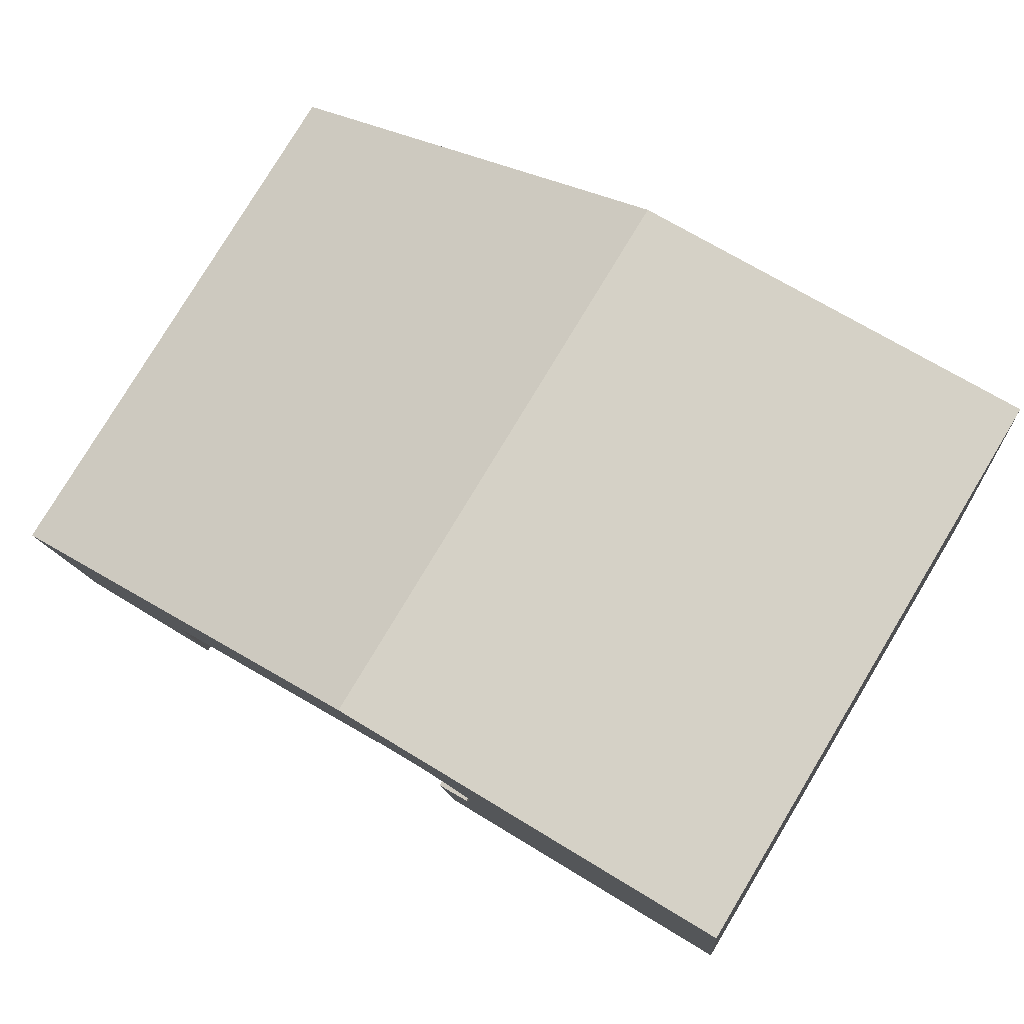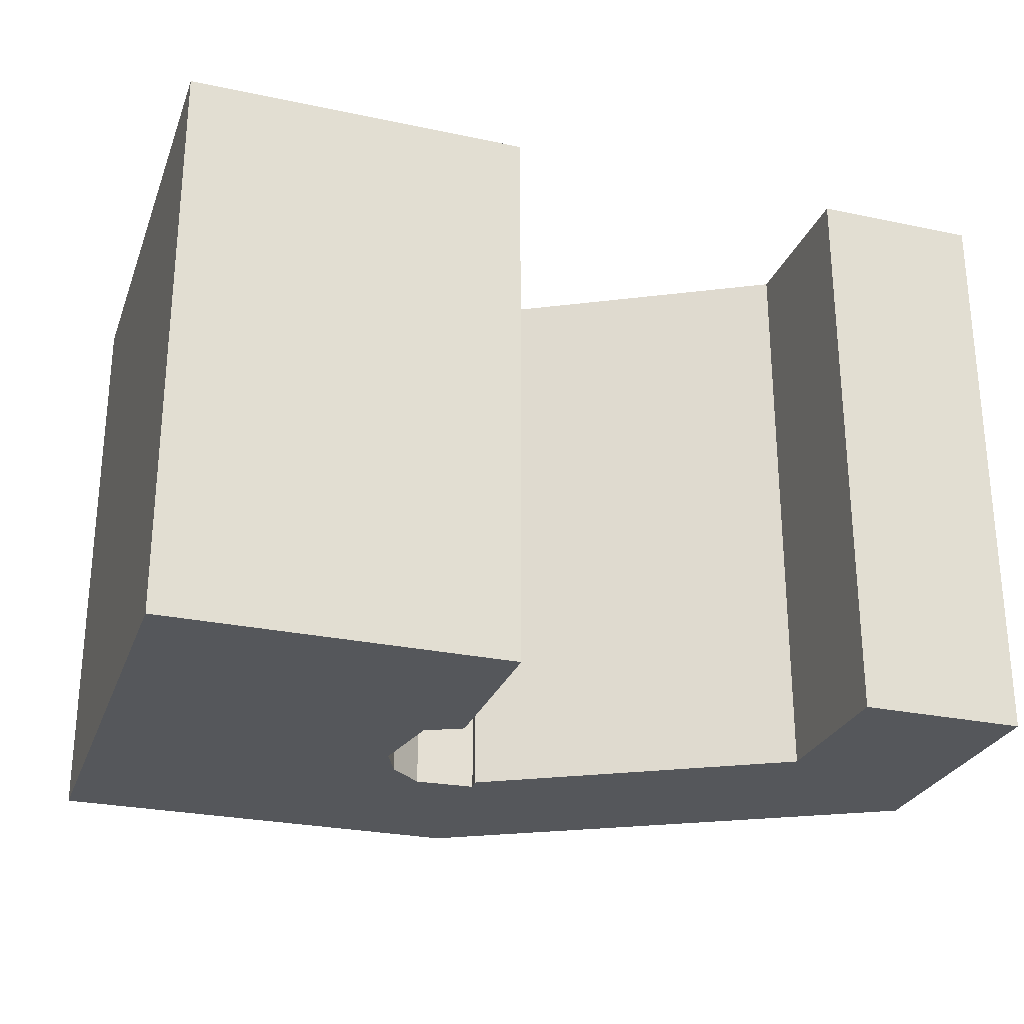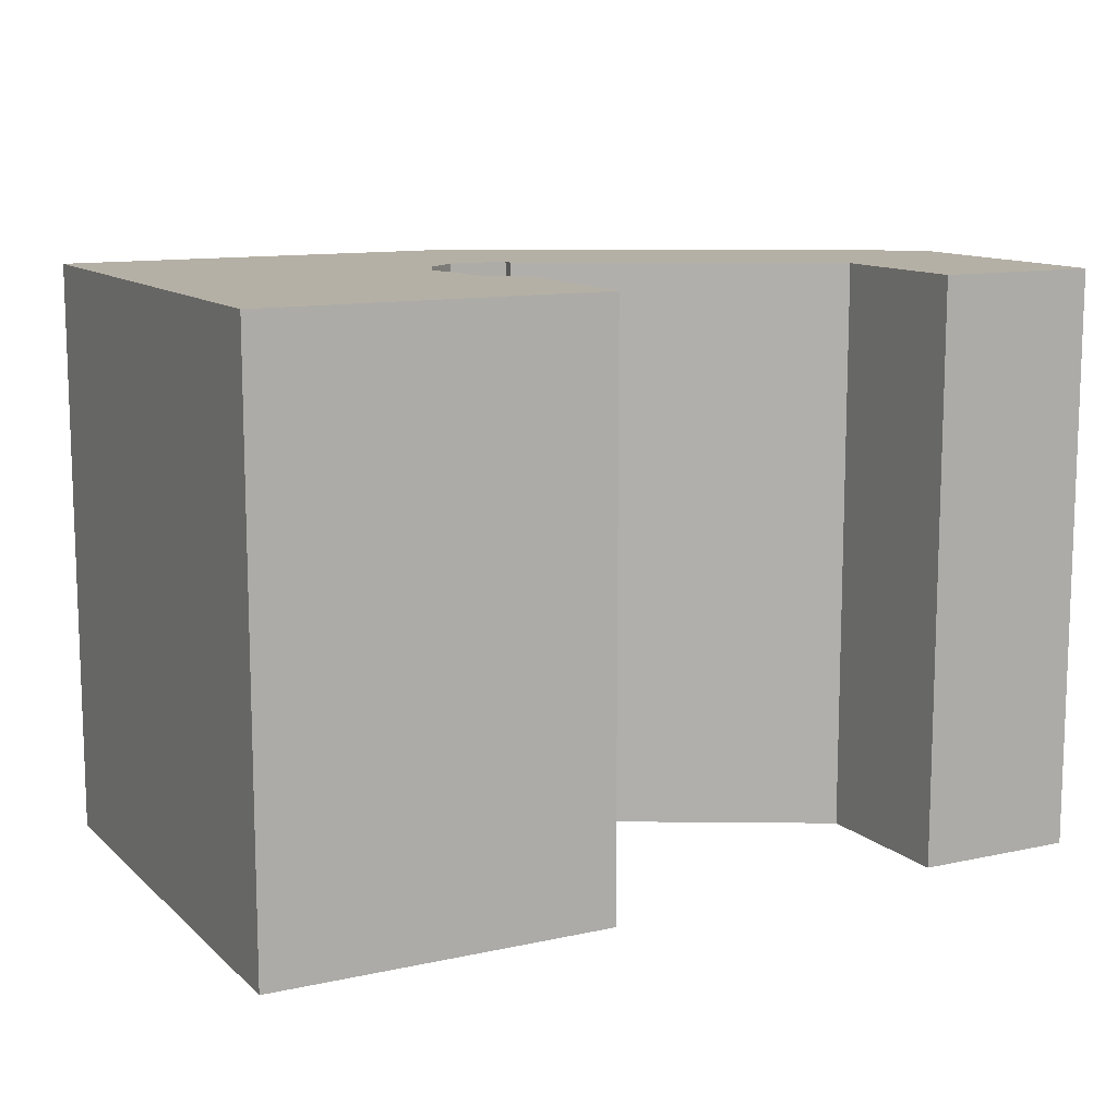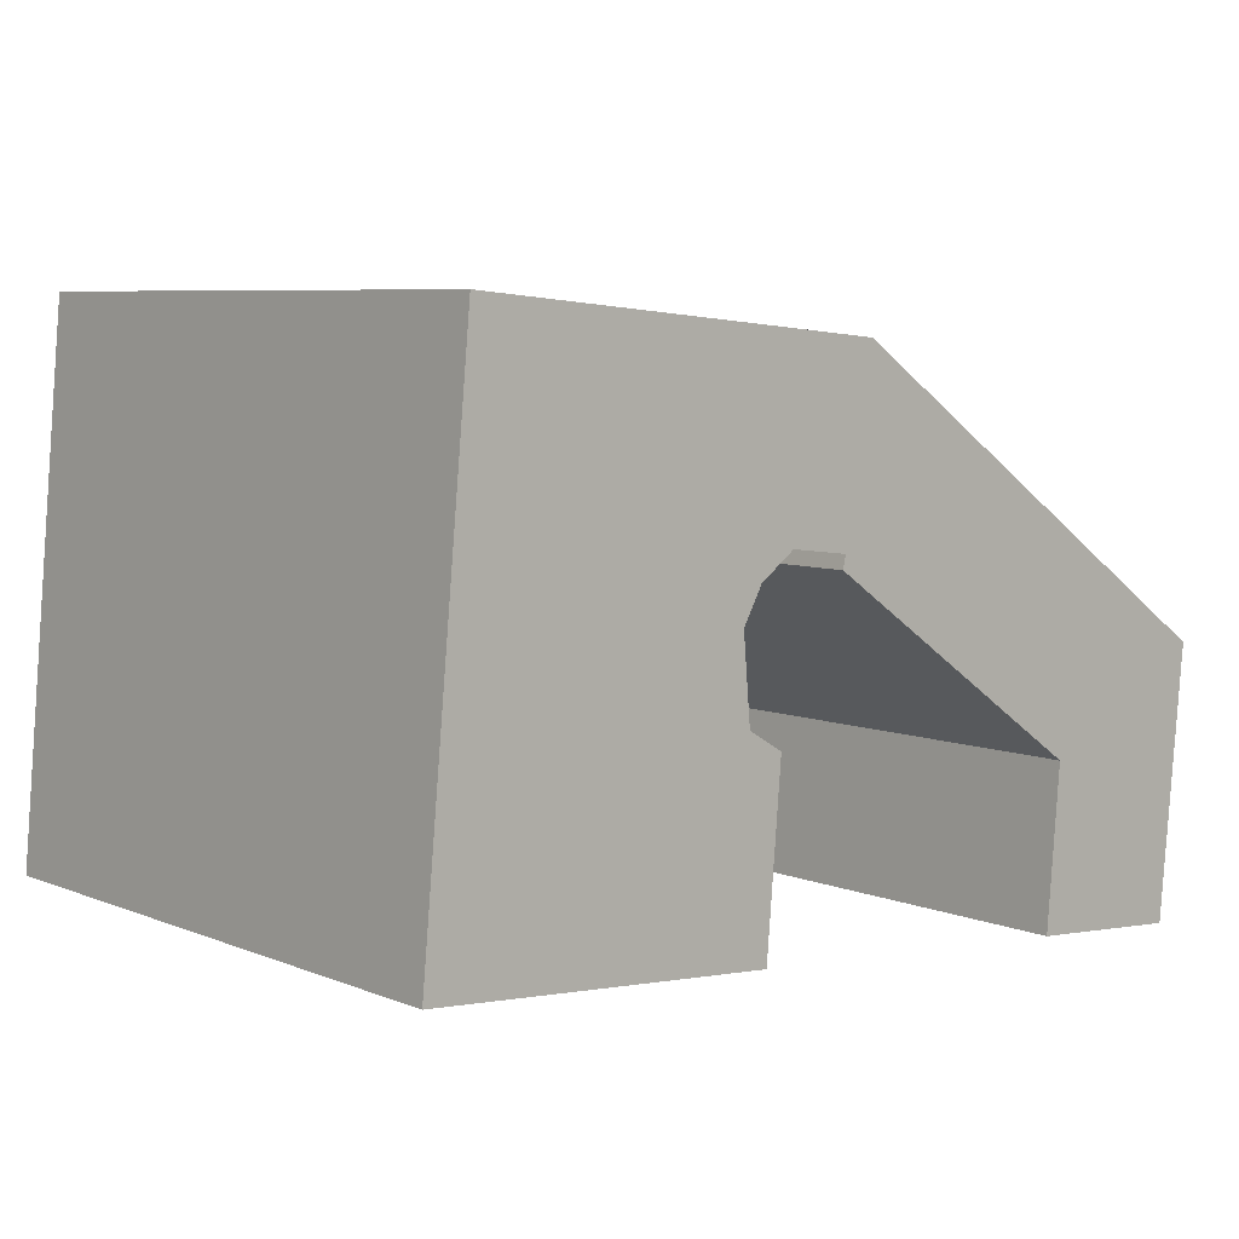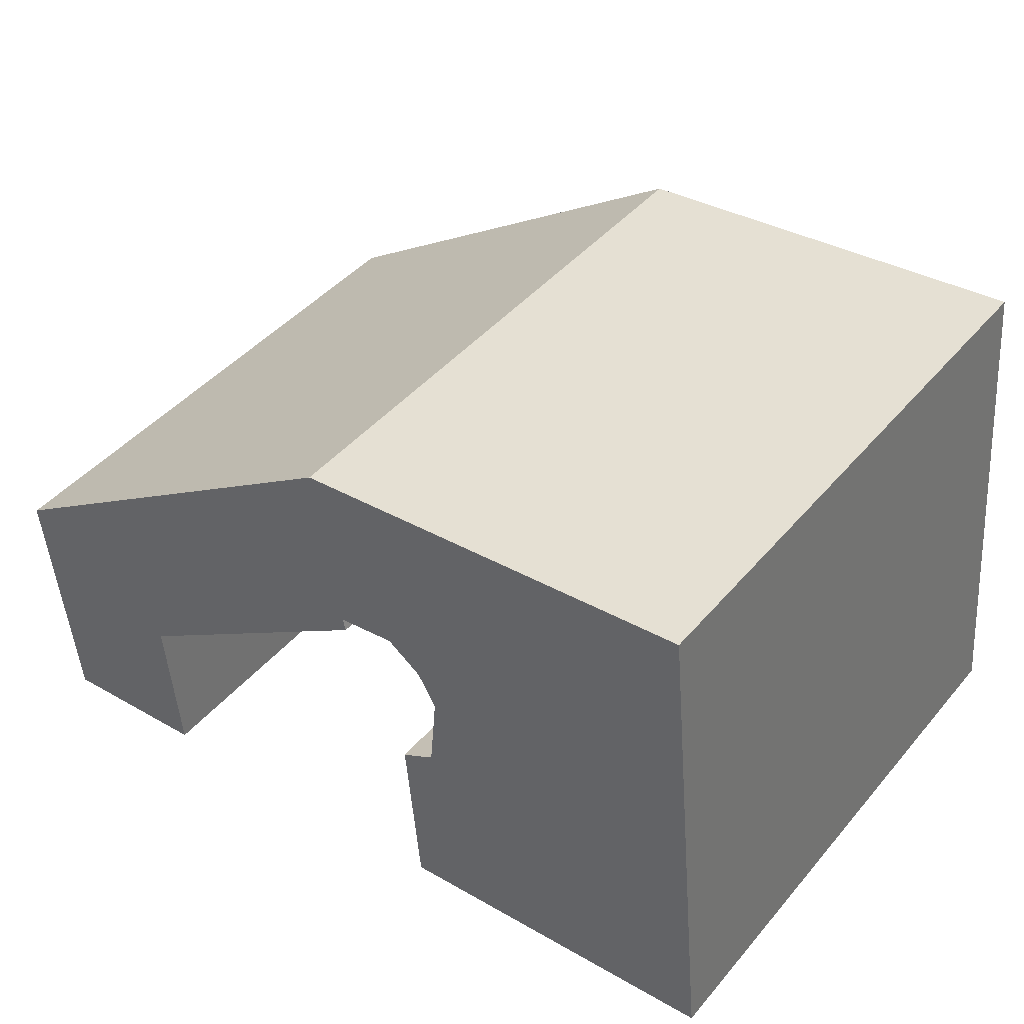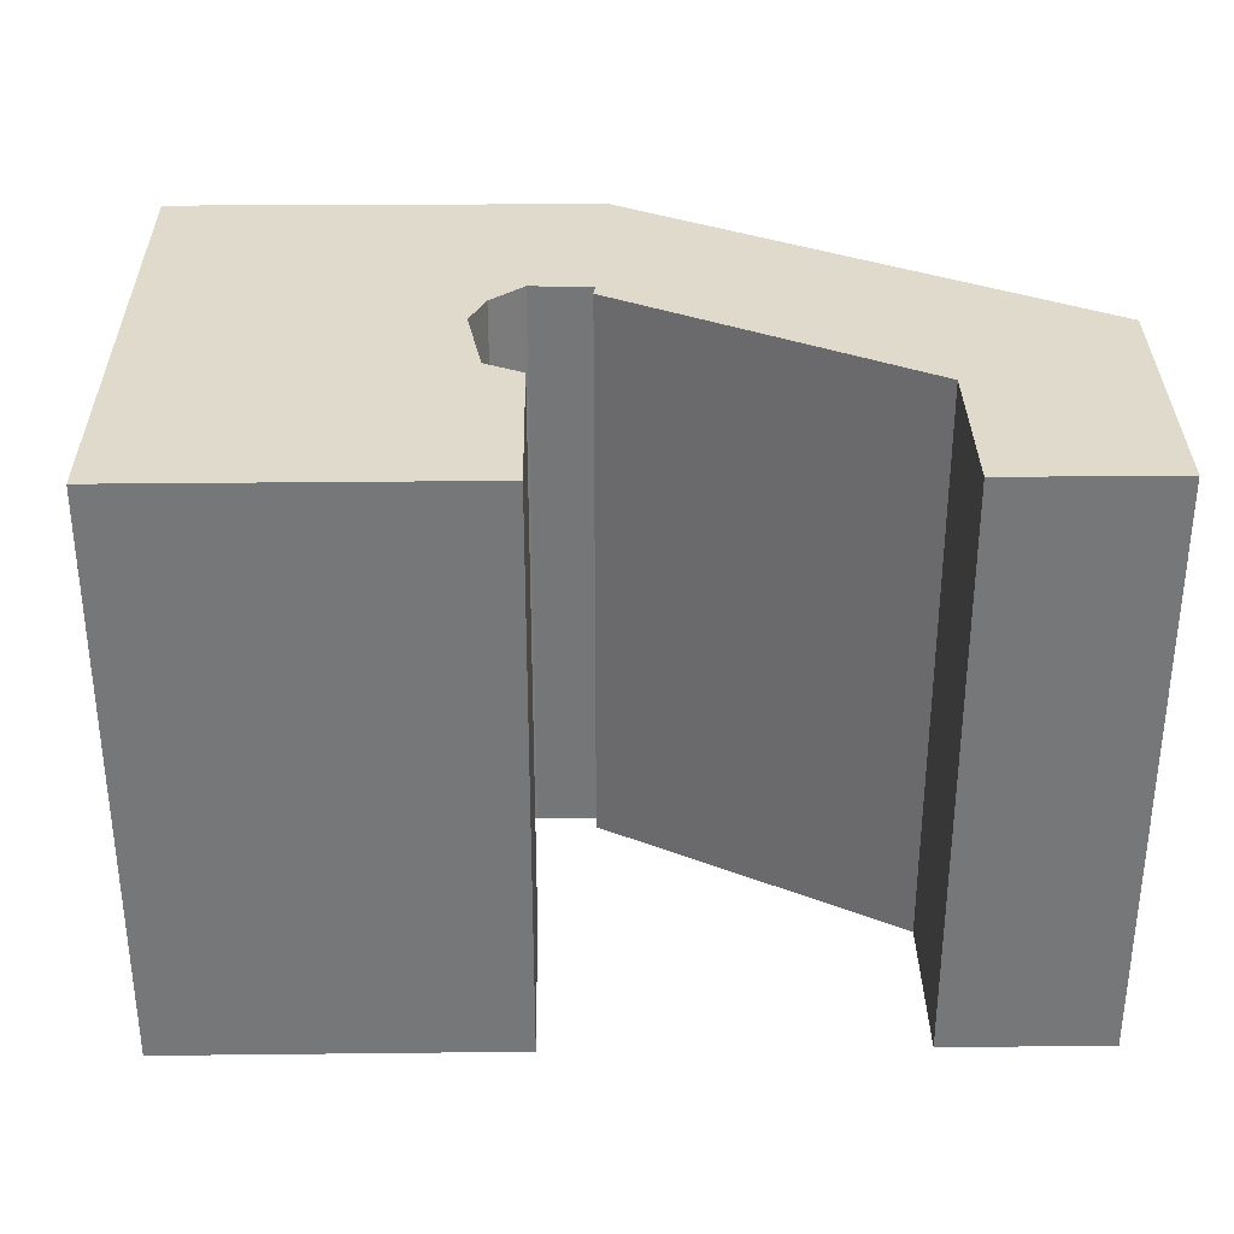
<metadata>
{"format":"obj","ext":"obj","renderer":"f3d","projection":"perspective","resolution":1024,"background":"white","views":[{"elev":79.4,"azim":31.1,"up":"+Z"},{"elev":-27.0,"azim":156.8,"up":"+Y"},{"elev":11.7,"azim":147.3,"up":"+Y"},{"elev":7.0,"azim":138.8,"up":"+Z"},{"elev":43.6,"azim":37.0,"up":"+Z"},{"elev":33.0,"azim":174.2,"up":"+Y"}]}
</metadata>
<code>
v  34.18 22.47 -7.302
v  20.85 22.47 -8.452
v  32.32 22.47 12.48
v  21.63 22.47 -0.8507
v  20.27 22.47 -1.663
v  21.91 22.47 2.312
v  21.18 22.47 3.623
v  19.81 22.47 4.593
v  17.51 22.47 4.298
v  7.303 22.47 -9.619
v  0.965 22.47 -10.17
v  6.792 22.47 -3.525
v  0.0004781 22.47 -0.0007107
v  17.62 22.47 3.791
v  16.41 22.47 11.03
v  21.63 5.205e-17 -0.85
v  20.27 1.018e-16 -1.662
v  21.91 -1.416e-16 2.312
v  21.17 -2.219e-16 3.623
v  19.81 -2.813e-16 4.594
v  17.51 -2.632e-16 4.298
v  17.62 -2.321e-16 3.791
v  6.792 2.158e-16 -3.524
v  7.303 5.89e-16 -9.619
v  0.9645 6.224e-16 -10.17
v  0 0 0
v  16.41 -6.754e-16 11.03
v  32.32 -7.644e-16 12.48
v  34.18 4.471e-16 -7.301
v  20.85 5.175e-16 -8.451
g defaultobject
f 1 2 3
f 4 3 2
f 5 4 2
f 6 3 4
f 7 3 6
f 8 3 7
f 9 3 8
f 10 11 12
f 13 12 11
f 14 12 13
f 9 14 13
f 3 9 13
f 15 3 13
f 16 5 17
f 5 16 4
f 6 16 18
f 16 6 4
f 7 18 19
f 18 7 6
f 8 19 20
f 19 8 7
f 9 20 21
f 20 9 8
f 22 9 21
f 9 22 14
f 23 14 22
f 14 23 12
f 24 12 23
f 12 24 10
f 11 24 25
f 24 11 10
f 13 25 26
f 25 13 11
f 27 13 26
f 13 27 15
f 28 15 27
f 15 28 3
f 29 3 28
f 3 29 1
f 2 29 30
f 29 2 1
f 5 30 17
f 30 5 2
f 28 30 29
f 30 28 16
f 30 16 17
f 16 28 18
f 18 28 19
f 19 28 20
f 20 28 21
f 23 25 24
f 25 23 26
f 26 23 22
f 26 22 21
f 26 21 28
f 26 28 27

</code>
